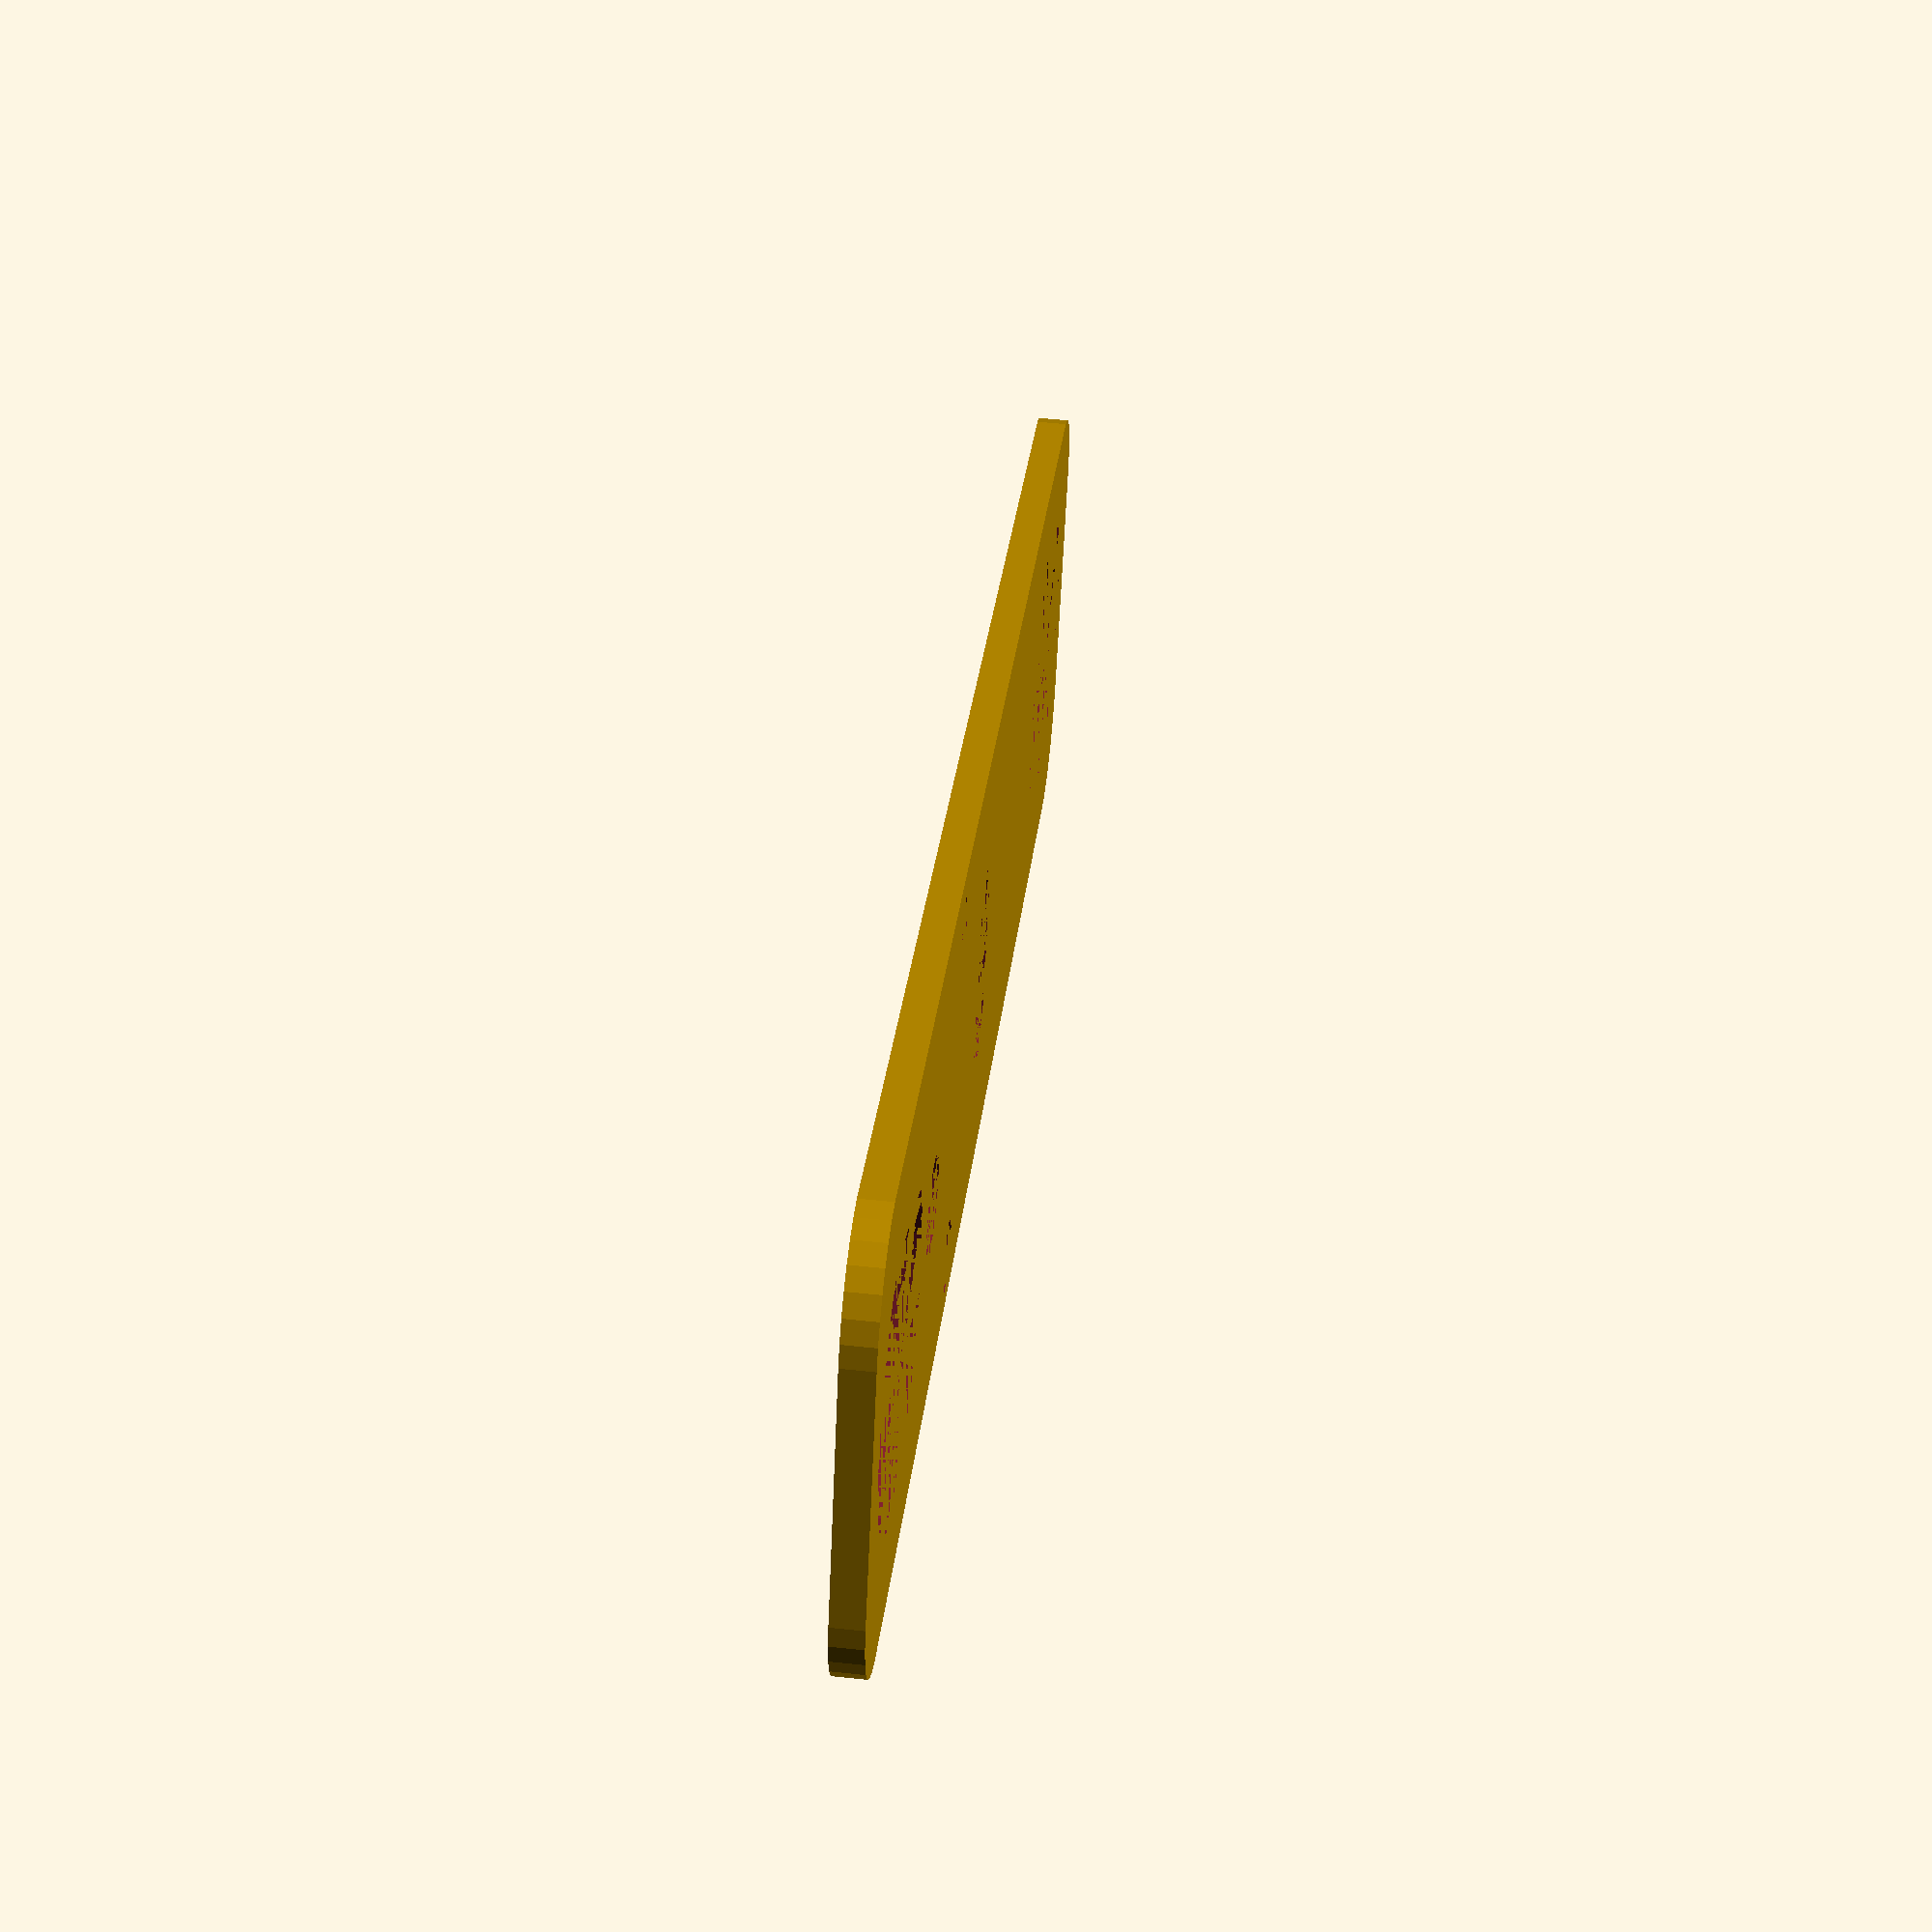
<openscad>
LENGTH = 86;
WIDTH = 22.5;
THICKNESS = 1.5;
CORNER_DIA = 10;

WHEEL_SPACING = 66;
WHEEL_HOLE_DIA = 15;

MOUNT_HOLE_DIA = 3.5;
MOUNT_HOLE_SPACING = 17;
MOUNT_HOLE_OFFSET = 12;

SLOT_LENGTH = 6;
SLOT_WIDTH = 4;
SLOT_OFFSET = 0;

HOLE_OFFSET = 21;
HOLE_DIA = 4.5;

$fn = 30;

module rounded_rect(width, length, height, corner_dia) {
  hull() {
    for(i = [-1, 1]) {
      for(j = [-1, 1]) {
        translate([i * (length - corner_dia)/2, j * (width - corner_dia)/2, 0])
        cylinder(d = corner_dia, h = height);
      }
    }
  }
}

module panel() {
  difference() {
    rounded_rect(WIDTH, LENGTH, THICKNESS, CORNER_DIA);

    // Wheels
    translate([-WHEEL_SPACING/2, 0, 0])
    cylinder(d = WHEEL_HOLE_DIA, h = THICKNESS);
    translate([WHEEL_SPACING/2, 0, 0])
    cylinder(d = WHEEL_HOLE_DIA, h = THICKNESS);

    // Mount holes
    translate([MOUNT_HOLE_OFFSET, -MOUNT_HOLE_SPACING/2, 0])
    cylinder(d = MOUNT_HOLE_DIA, h = THICKNESS);
    translate([MOUNT_HOLE_OFFSET, MOUNT_HOLE_SPACING/2, 0])
    cylinder(d = MOUNT_HOLE_DIA, h = THICKNESS);

    // Motor tab slot
    hull() {
      translate([SLOT_OFFSET, -SLOT_LENGTH/2, 0])
      cylinder(d = SLOT_WIDTH, h = THICKNESS);
      translate([SLOT_OFFSET, SLOT_LENGTH/2, 0])
      cylinder(d = SLOT_WIDTH, h = THICKNESS);
    }

    // Gearbox nub hole
    translate([HOLE_OFFSET, 0, 0])
    cylinder(d = HOLE_DIA, h = THICKNESS);
  }
}

panel();

</openscad>
<views>
elev=127.1 azim=23.3 roll=263.5 proj=p view=solid
</views>
